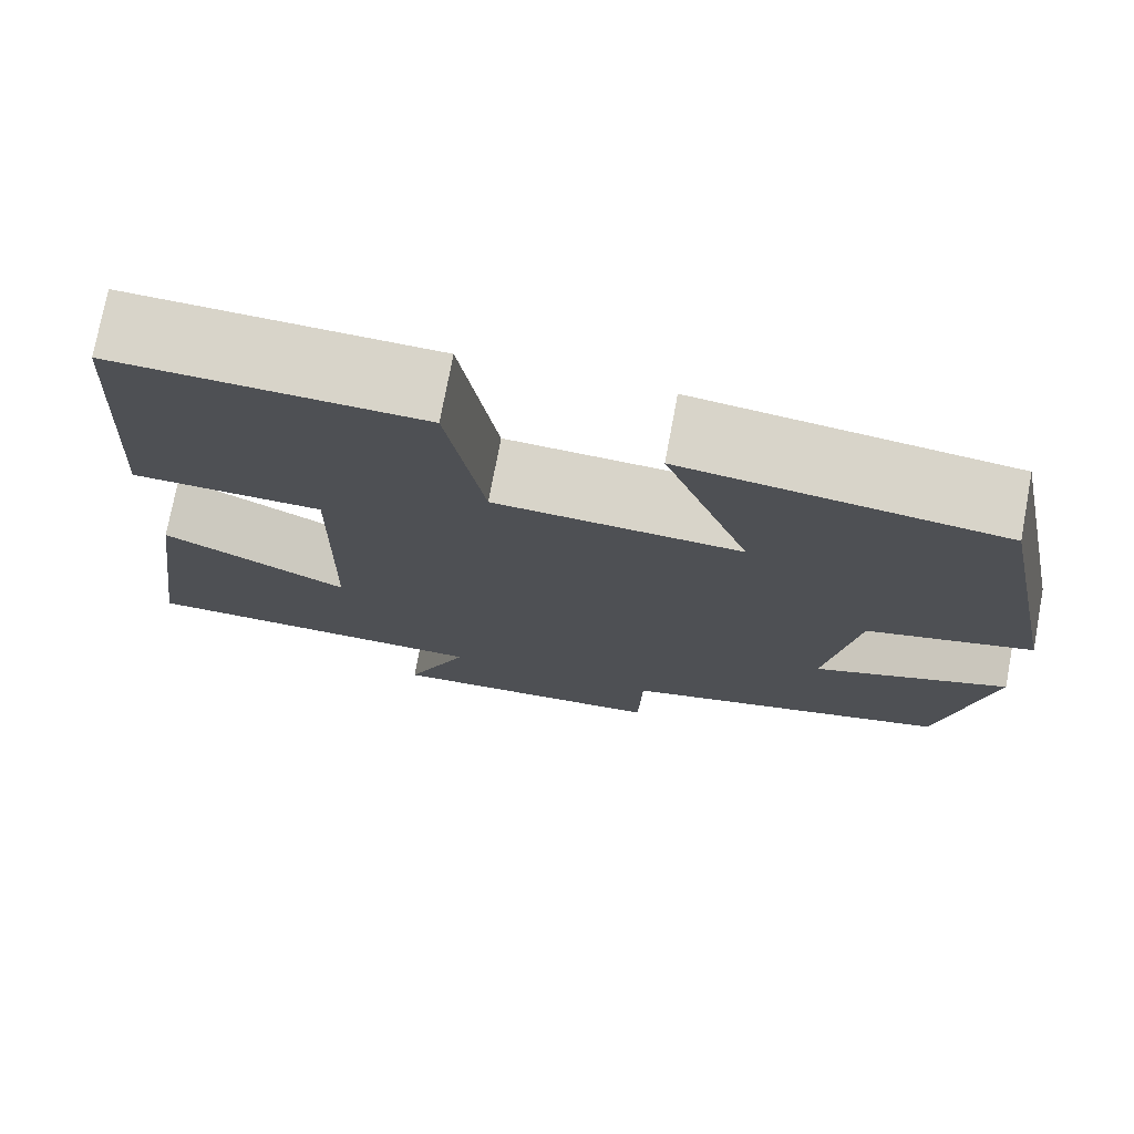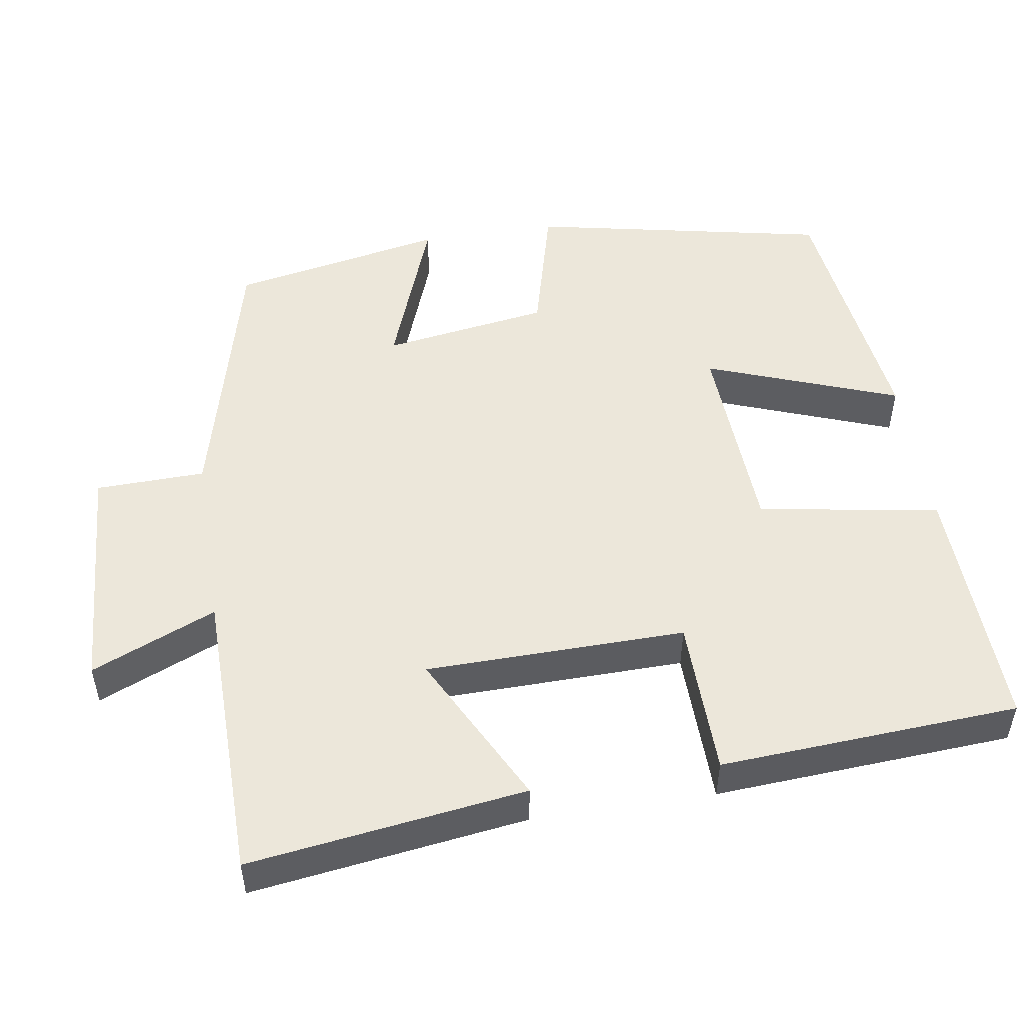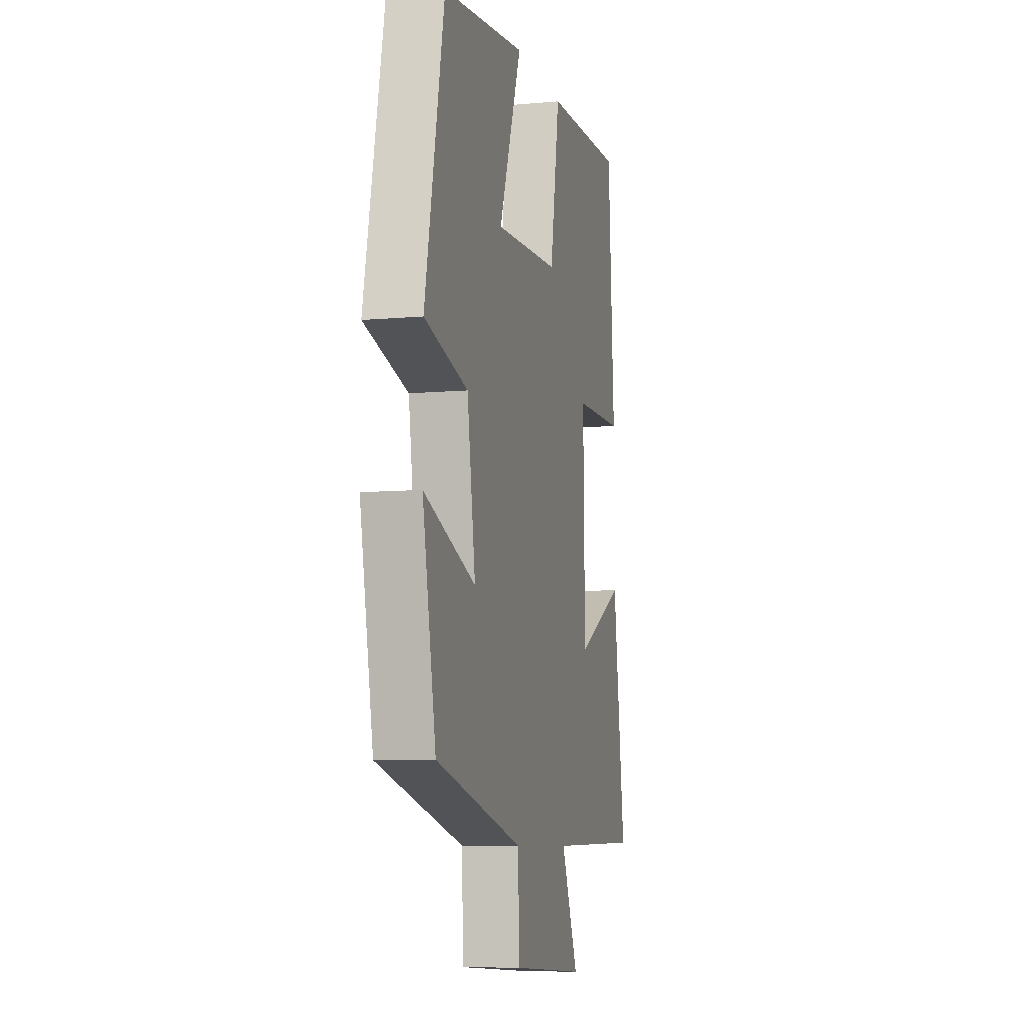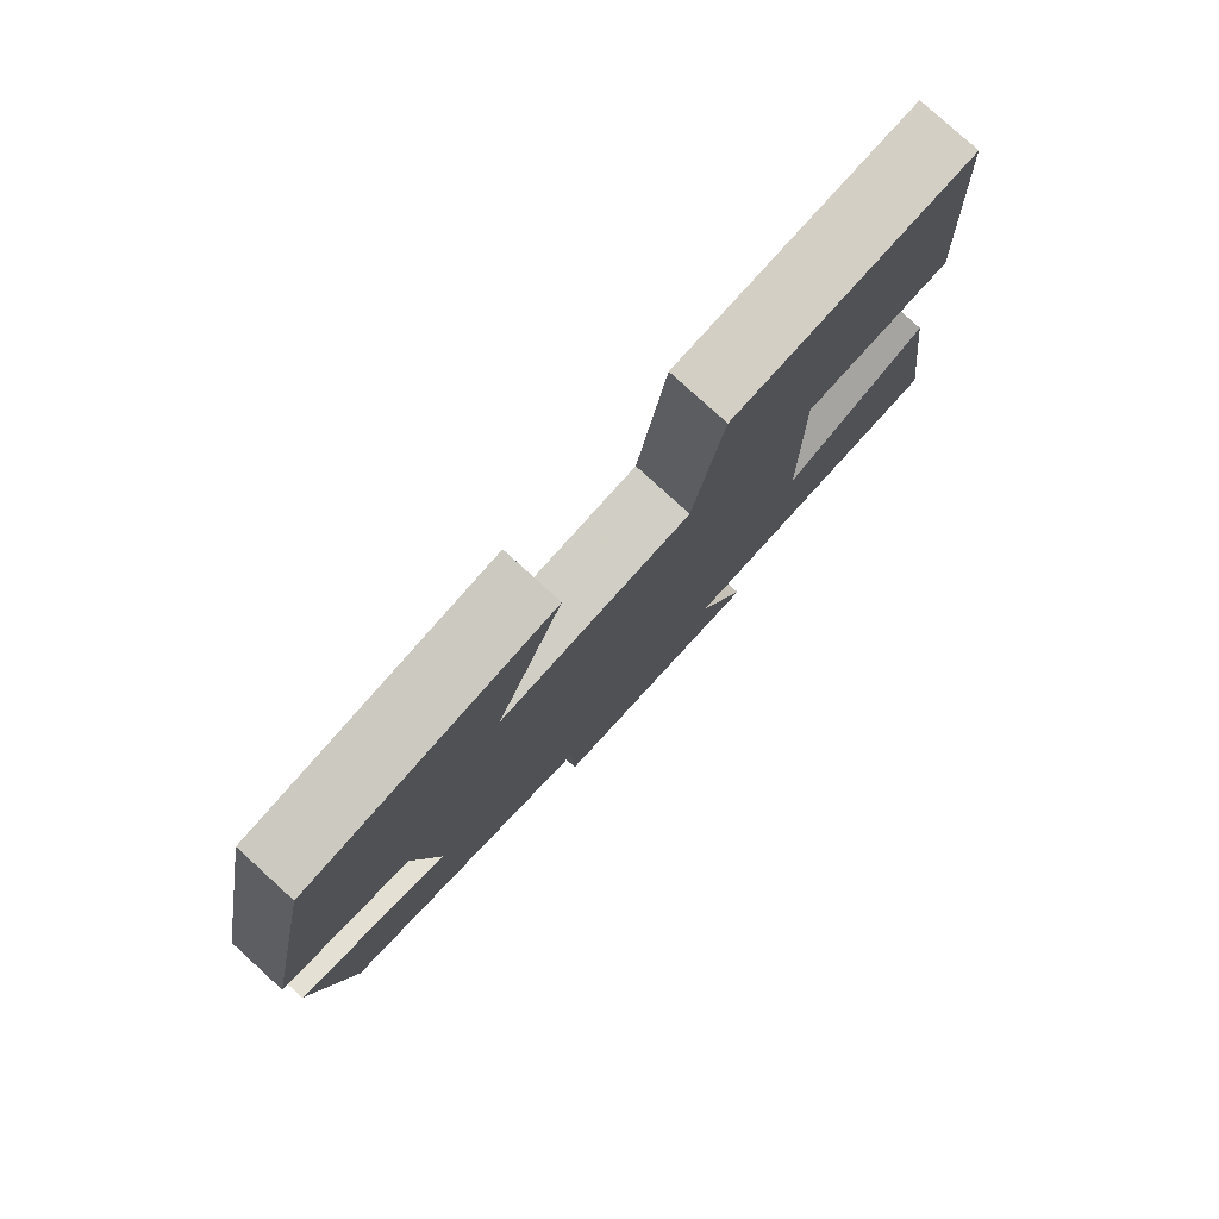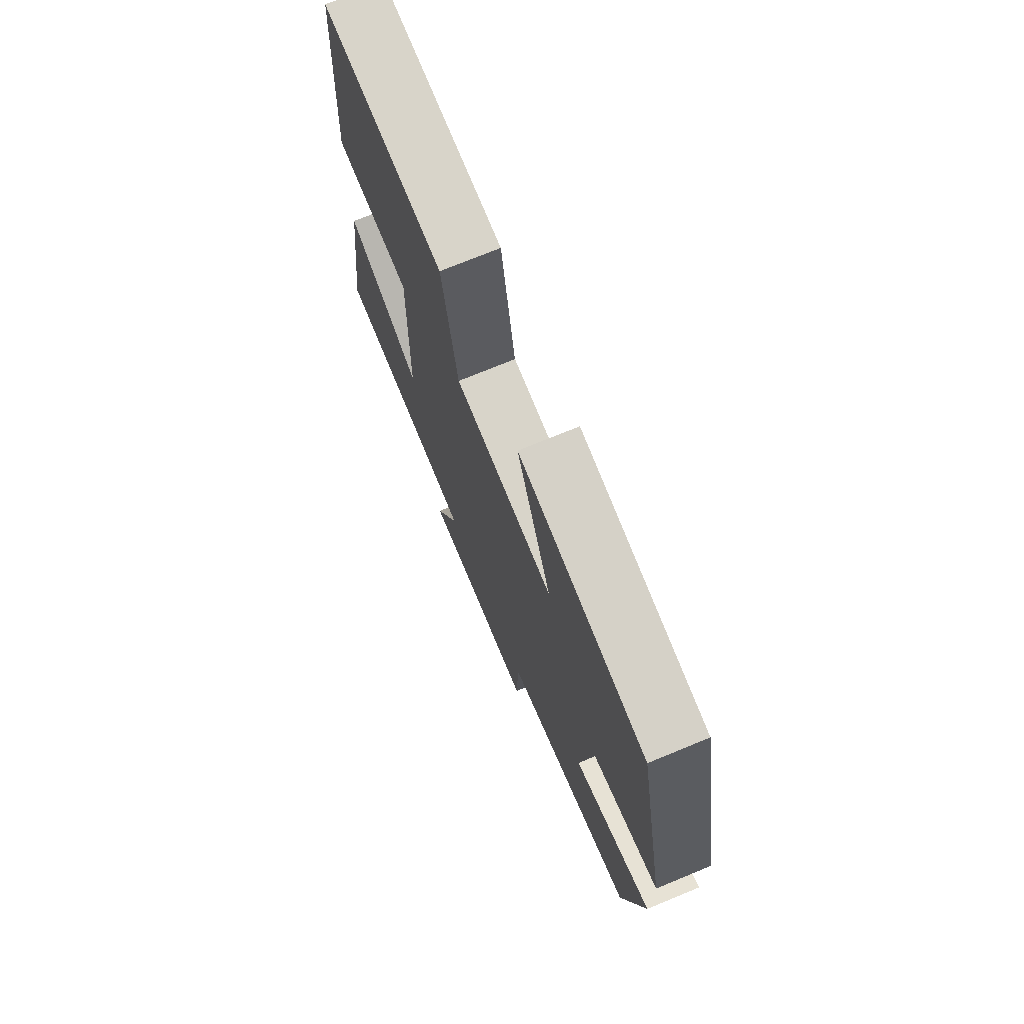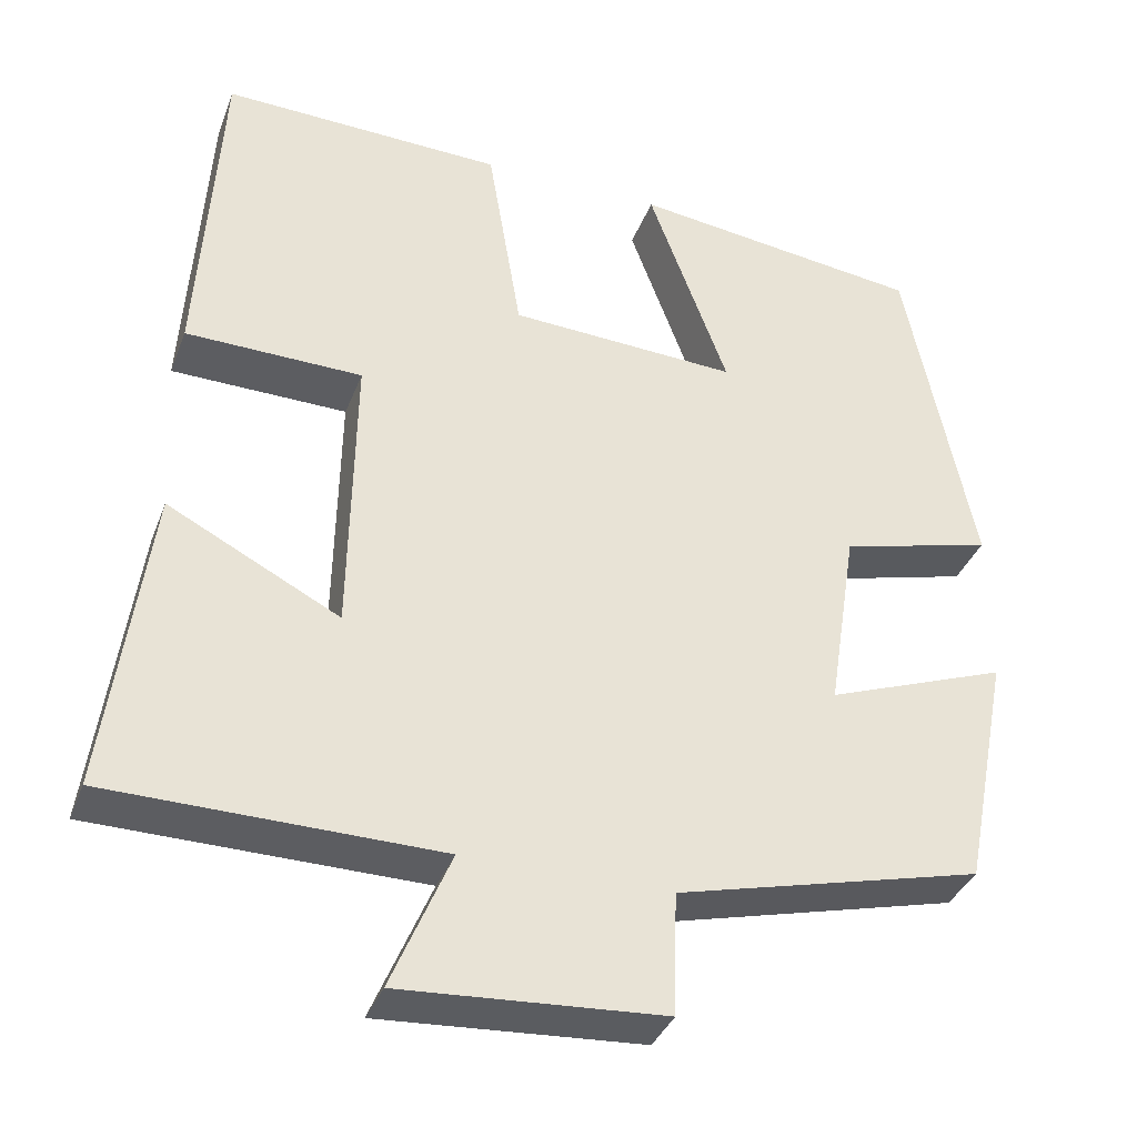
<metadata>
{"format":"obj","ext":"obj","renderer":"f3d","projection":"perspective","resolution":1024,"background":"white","views":[{"elev":75.1,"azim":10.6,"up":"+Z"},{"elev":51.0,"azim":-98.9,"up":"+Y"},{"elev":-8.0,"azim":104.2,"up":"+Z"},{"elev":79.8,"azim":132.3,"up":"+Z"},{"elev":73.4,"azim":67.6,"up":"+Z"},{"elev":-36.1,"azim":-19.4,"up":"+Z"}]}
</metadata>
<code>
v 0.42 0.07 0.456
v 0.5 0.07 0.062
v 0.32 0.07 0.015
v 0.286 0.07 -0.205
v 0.5 0.07 -0.126
v 0.445 0.07 -0.409
v 0.083 0.07 -0.5
v 0.079 0.07 -0.645
v -0.231 0.07 -0.665
v -0.161 0.07 -0.5
v -0.55 0.07 -0.495
v -0.5 0.07 -0.129
v -0.297 0.07 -0.233
v -0.291 0.07 0.111
v -0.5 0.07 0.115
v -0.475 0.07 0.511
v -0.141 0.07 0.5
v -0.101 0.07 0.26
v 0.169 0.07 0.246
v 0.075 0.07 0.5
v 0.42 0 0.456
v 0.5 0 0.062
v 0.32 0 0.015
v 0.286 0 -0.205
v 0.5 0 -0.126
v 0.445 0 -0.409
v 0.083 0 -0.5
v 0.079 0 -0.645
v -0.231 0 -0.665
v -0.161 0 -0.5
v -0.55 0 -0.495
v -0.5 0 -0.129
v -0.297 0 -0.233
v -0.291 0 0.111
v -0.5 0 0.115
v -0.475 0 0.511
v -0.141 0 0.5
v -0.101 0 0.26
v 0.169 0 0.246
v 0.075 0 0.5
f 19 20 1 2
f 18 19 2 3
f 15 16 17 18
f 14 15 18
f 13 14 18 3
f 10 11 12 13
f 10 13 3 4
f 7 8 9 10
f 6 7 10
f 4 5 6 10
f 22 21 40 39
f 23 22 39 38
f 38 37 36 35
f 38 35 34
f 23 38 34 33
f 33 32 31 30
f 24 23 33 30
f 30 29 28 27
f 30 27 26
f 30 26 25 24
f 1 21 22 2
f 2 22 23 3
f 3 23 24 4
f 4 24 25 5
f 5 25 26 6
f 6 26 27 7
f 7 27 28 8
f 8 28 29 9
f 9 29 30 10
f 10 30 31 11
f 11 31 32 12
f 12 32 33 13
f 13 33 34 14
f 14 34 35 15
f 15 35 36 16
f 16 36 37 17
f 17 37 38 18
f 18 38 39 19
f 19 39 40 20
f 20 40 21 1

</code>
